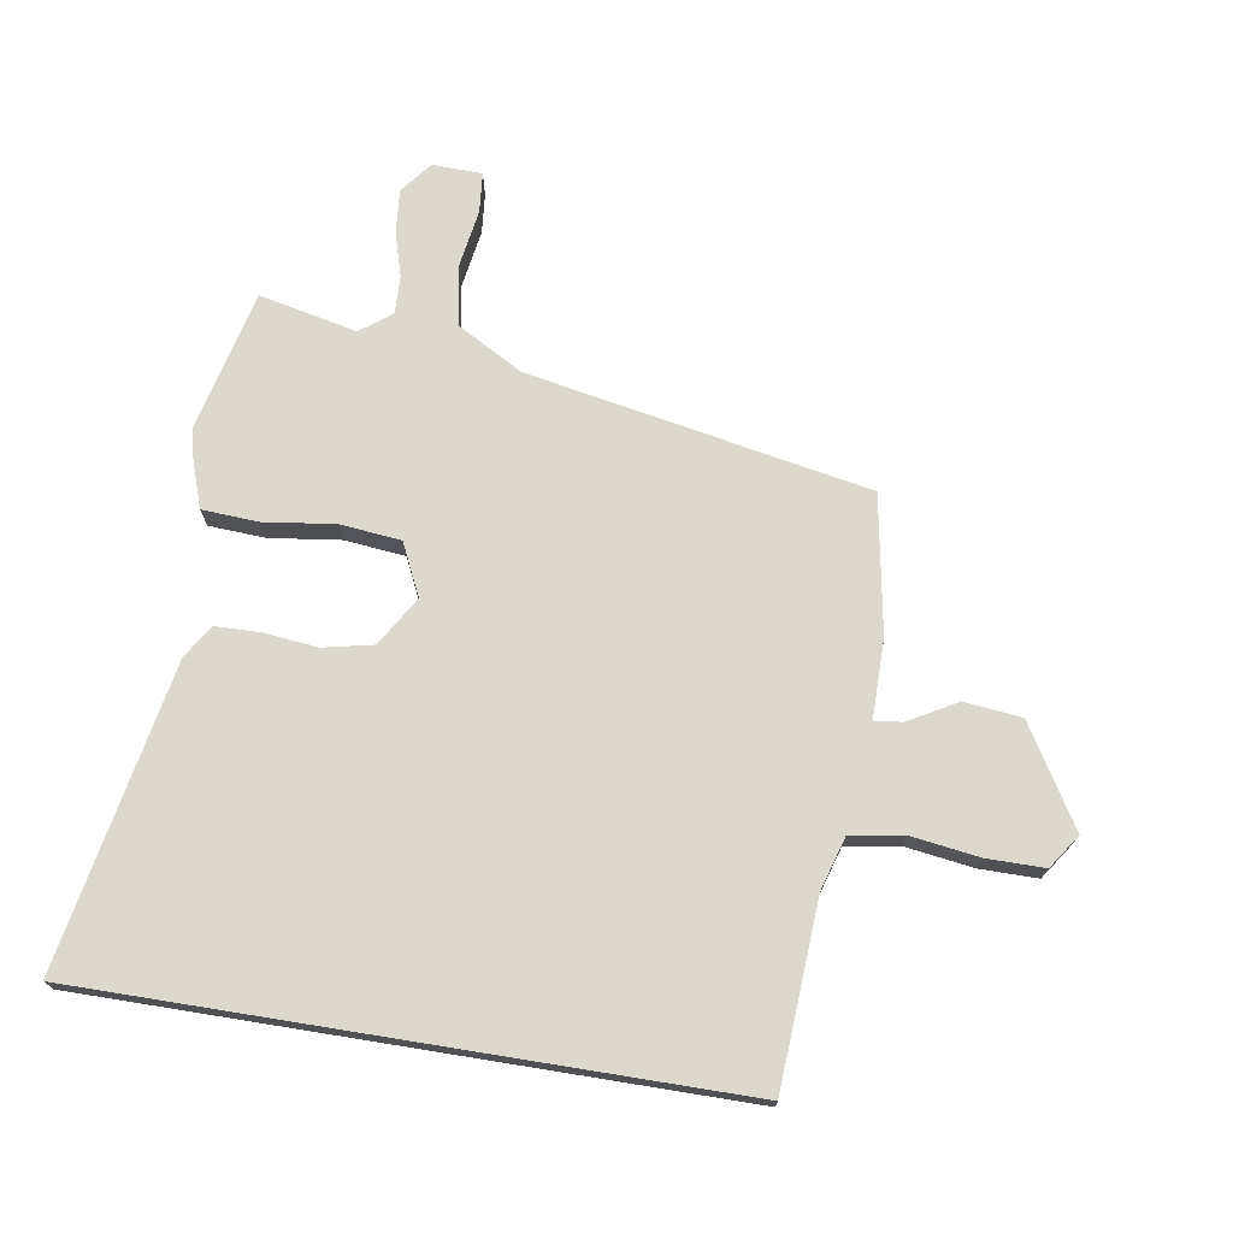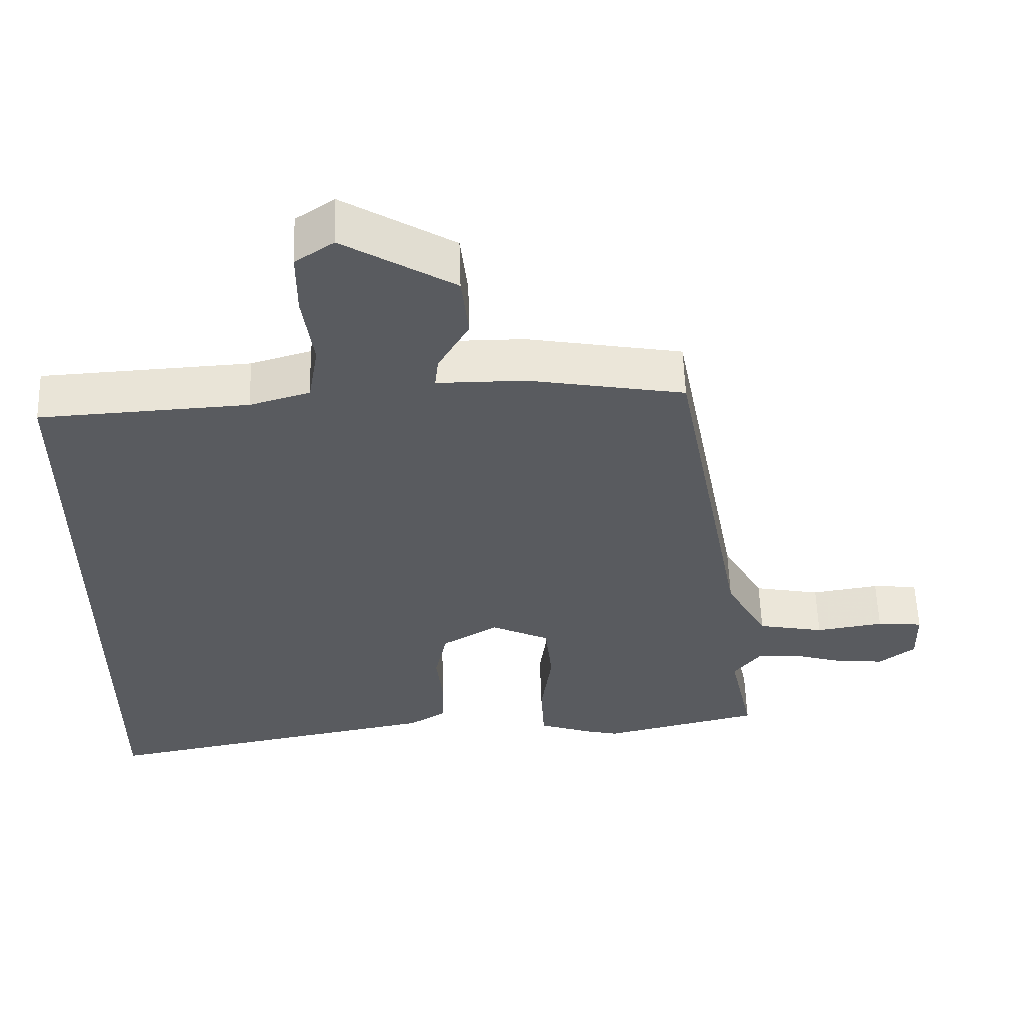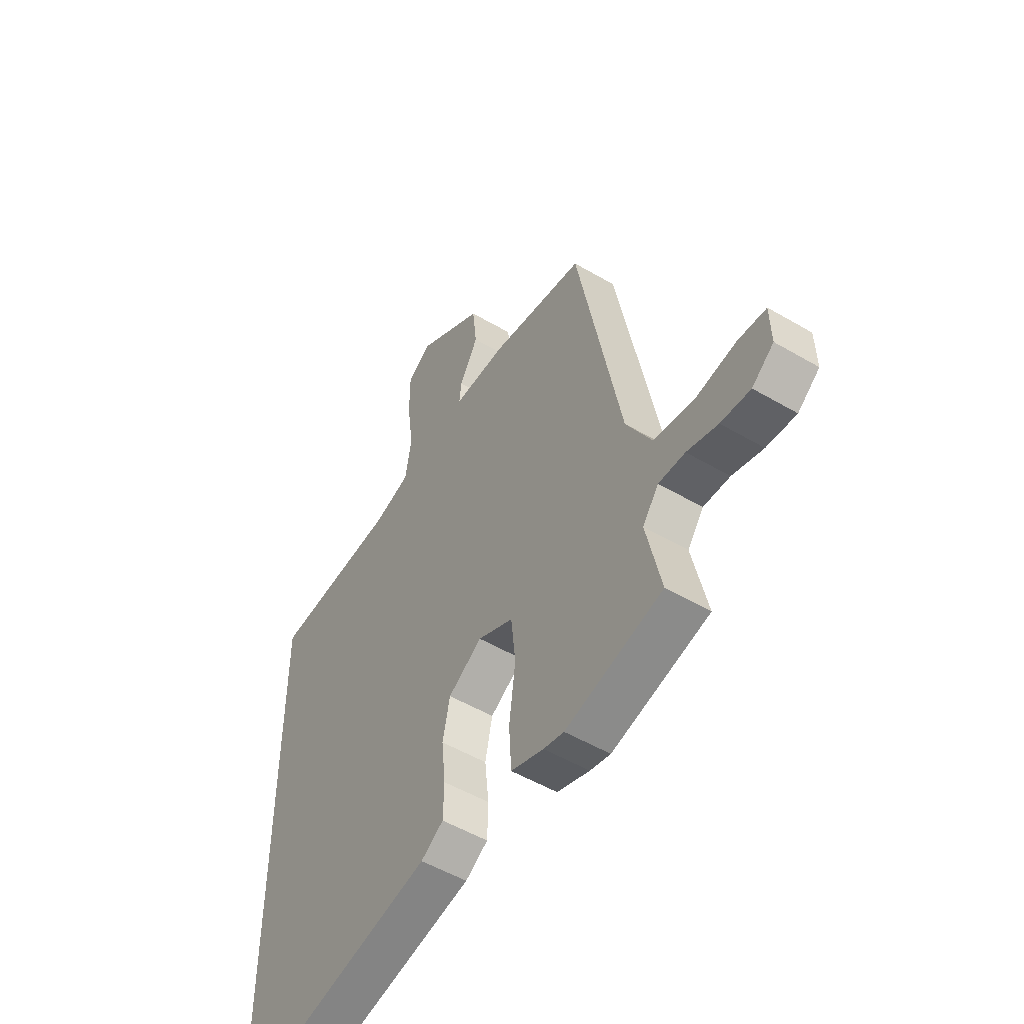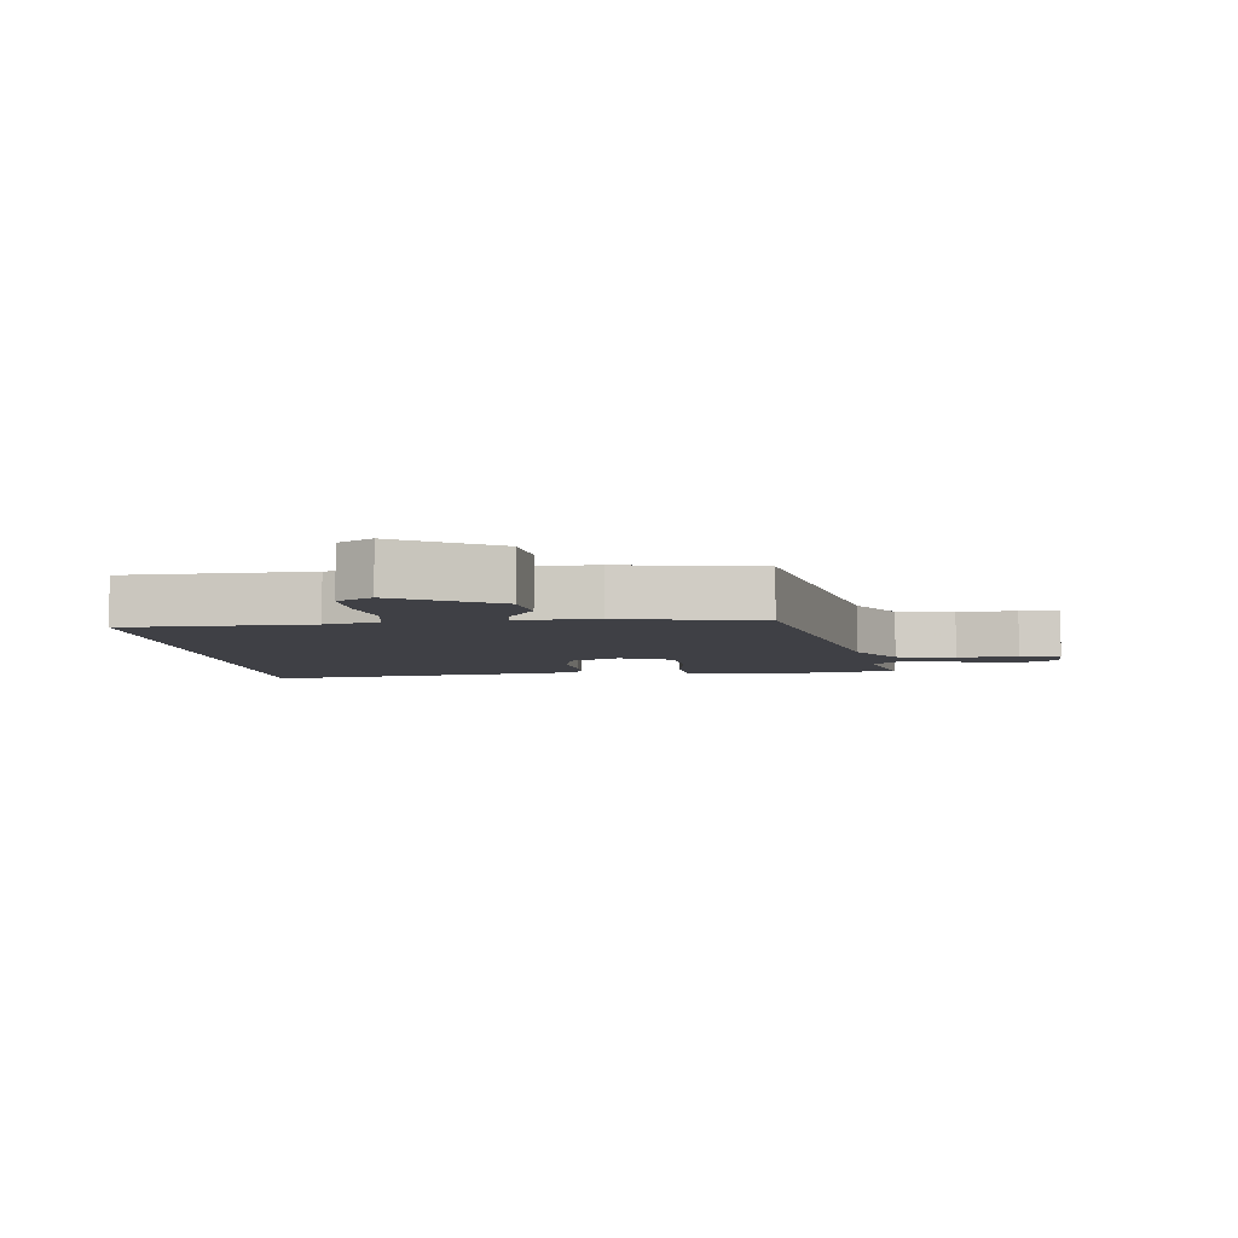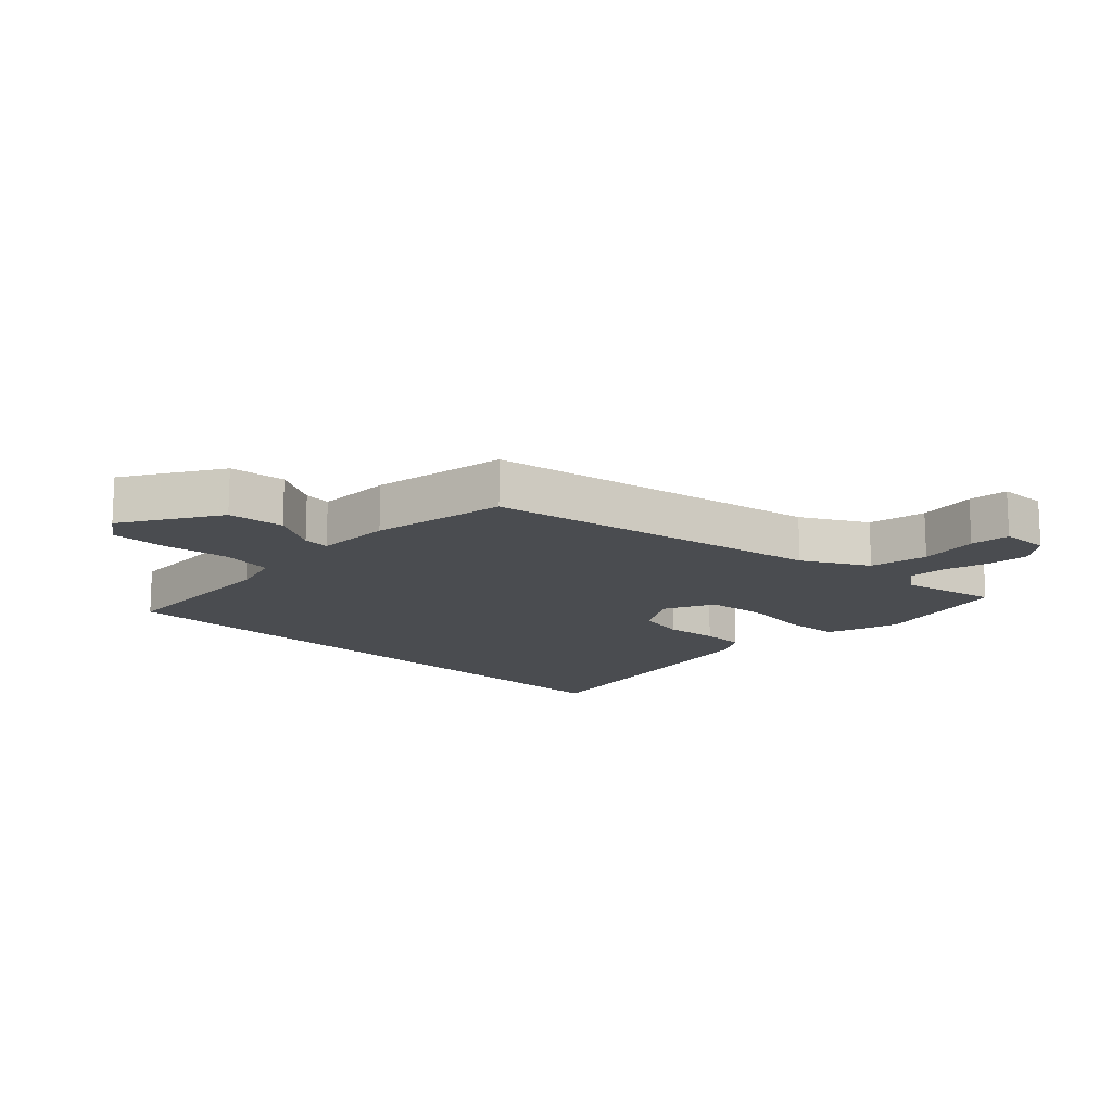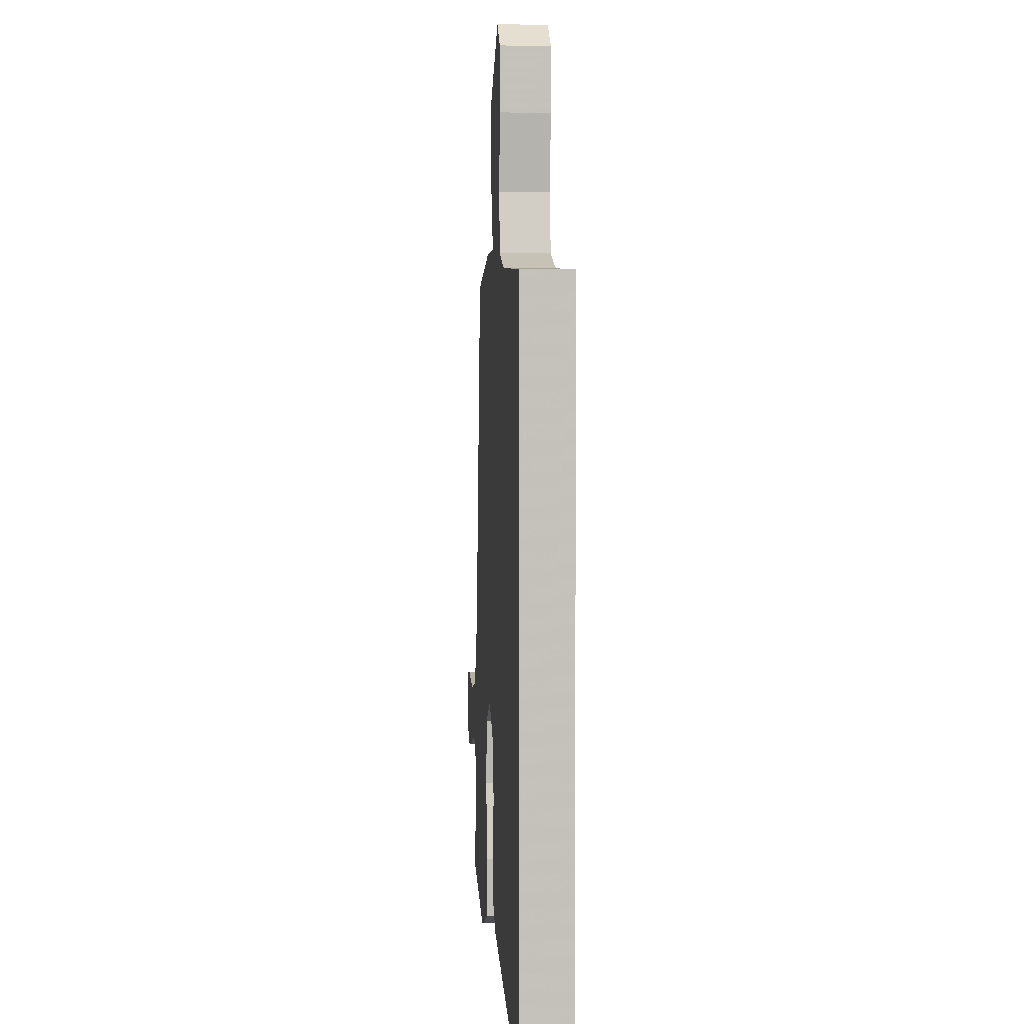
<metadata>
{"format":"obj","ext":"obj","renderer":"f3d","projection":"perspective","resolution":1024,"background":"white","views":[{"elev":72.5,"azim":-80.8,"up":"+Y"},{"elev":57.3,"azim":-1.8,"up":"+Z"},{"elev":-52.0,"azim":57.5,"up":"+Z"},{"elev":-5.2,"azim":5.6,"up":"+Y"},{"elev":-14.7,"azim":45.7,"up":"+Y"},{"elev":2.5,"azim":-93.8,"up":"+Z"}]}
</metadata>
<code>
v 0.388 0.07 0.459
v 0.49 0.07 -0.082
v 0.548 0.07 -0.186
v 0.641 0.07 -0.204
v 0.736 0.07 -0.189
v 0.8 0.07 -0.195
v 0.802 0.07 -0.274
v 0.752 0.07 -0.313
v 0.684 0.07 -0.307
v 0.613 0.07 -0.286
v 0.552 0.07 -0.284
v 0.515 0.07 -0.333
v 0.549 0.07 -0.488
v 0.326 0.07 -0.541
v 0.279 0.07 -0.53
v 0.204 0.07 -0.504
v 0.199 0.07 -0.415
v 0.214 0.07 -0.302
v 0.204 0.07 -0.206
v 0.122 0.07 -0.167
v 0.044 0.07 -0.214
v 0.027 0.07 -0.293
v 0.036 0.07 -0.379
v 0.034 0.07 -0.45
v -0.018 0.07 -0.482
v -0.5 0.07 -0.573
v -0.5 0.07 0.44
v -0.208 0.07 0.457
v -0.124 0.07 0.482
v -0.11 0.07 0.567
v -0.125 0.07 0.674
v -0.125 0.07 0.765
v -0.071 0.07 0.802
v 0.084 0.07 0.708
v 0.094 0.07 0.617
v 0.051 0.07 0.541
v 0.046 0.07 0.497
v 0.17 0.07 0.497
v 0.388 0 0.459
v 0.49 0 -0.082
v 0.548 0 -0.186
v 0.641 0 -0.204
v 0.736 0 -0.189
v 0.8 0 -0.195
v 0.802 0 -0.274
v 0.752 0 -0.313
v 0.684 0 -0.307
v 0.613 0 -0.286
v 0.552 0 -0.284
v 0.515 0 -0.333
v 0.549 0 -0.488
v 0.326 0 -0.541
v 0.279 0 -0.53
v 0.204 0 -0.504
v 0.199 0 -0.415
v 0.214 0 -0.302
v 0.204 0 -0.206
v 0.122 0 -0.167
v 0.044 0 -0.214
v 0.027 0 -0.293
v 0.036 0 -0.379
v 0.034 0 -0.45
v -0.018 0 -0.482
v -0.5 0 -0.573
v -0.5 0 0.44
v -0.208 0 0.457
v -0.124 0 0.482
v -0.11 0 0.567
v -0.125 0 0.674
v -0.125 0 0.765
v -0.071 0 0.802
v 0.084 0 0.708
v 0.094 0 0.617
v 0.051 0 0.541
v 0.046 0 0.497
v 0.17 0 0.497
f 37 38 1 2
f 33 34 35 36
f 33 36 37
f 30 31 32 33
f 29 30 33 37
f 28 29 37 2
f 22 23 24 25
f 21 22 25 26
f 15 16 17 18
f 15 18 19
f 12 13 14 15
f 11 12 15 19
f 10 11 19 20
f 8 9 10
f 7 8 10 20
f 4 5 6 7
f 3 4 7 20
f 28 2 3 20
f 21 26 27 28
f 20 21 28
f 40 39 76 75
f 74 73 72 71
f 75 74 71
f 71 70 69 68
f 75 71 68 67
f 40 75 67 66
f 63 62 61 60
f 64 63 60 59
f 56 55 54 53
f 57 56 53
f 53 52 51 50
f 57 53 50 49
f 58 57 49 48
f 48 47 46
f 58 48 46 45
f 45 44 43 42
f 58 45 42 41
f 58 41 40 66
f 66 65 64 59
f 66 59 58
f 1 39 40 2
f 2 40 41 3
f 3 41 42 4
f 4 42 43 5
f 5 43 44 6
f 6 44 45 7
f 7 45 46 8
f 8 46 47 9
f 9 47 48 10
f 10 48 49 11
f 11 49 50 12
f 12 50 51 13
f 13 51 52 14
f 14 52 53 15
f 15 53 54 16
f 16 54 55 17
f 17 55 56 18
f 18 56 57 19
f 19 57 58 20
f 20 58 59 21
f 21 59 60 22
f 22 60 61 23
f 23 61 62 24
f 24 62 63 25
f 25 63 64 26
f 26 64 65 27
f 27 65 66 28
f 28 66 67 29
f 29 67 68 30
f 30 68 69 31
f 31 69 70 32
f 32 70 71 33
f 33 71 72 34
f 34 72 73 35
f 35 73 74 36
f 36 74 75 37
f 37 75 76 38
f 38 76 39 1

</code>
